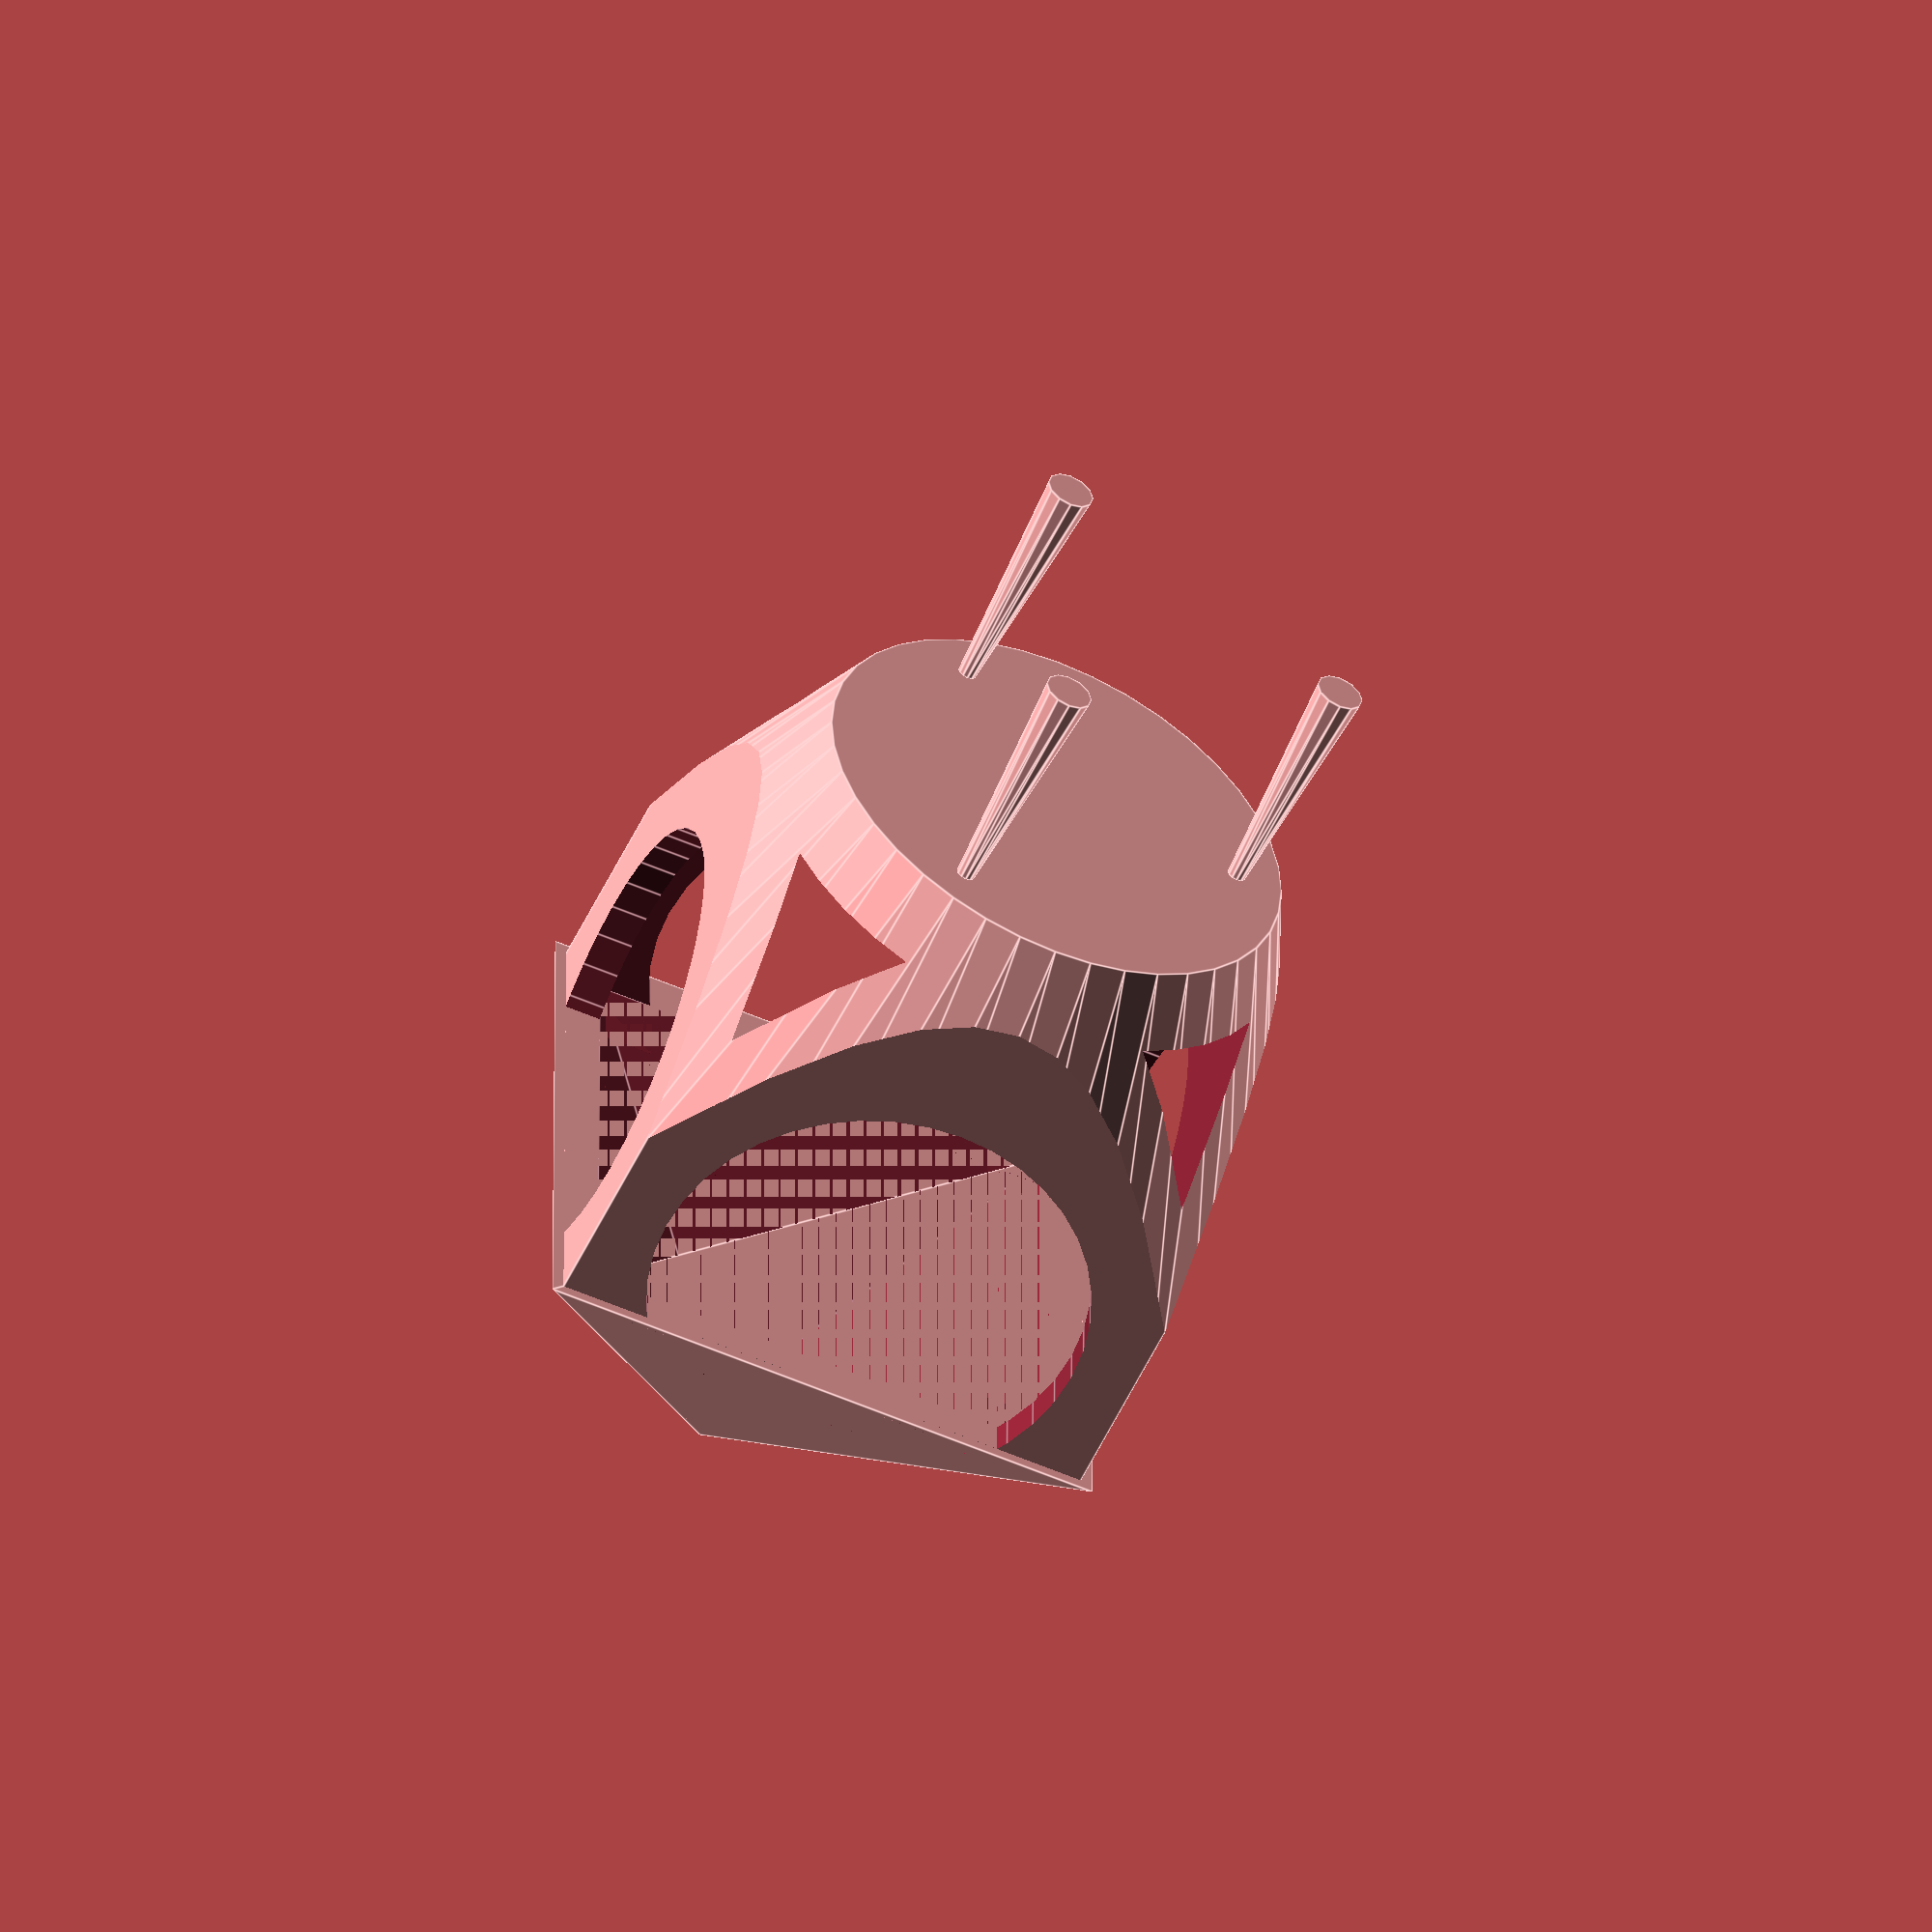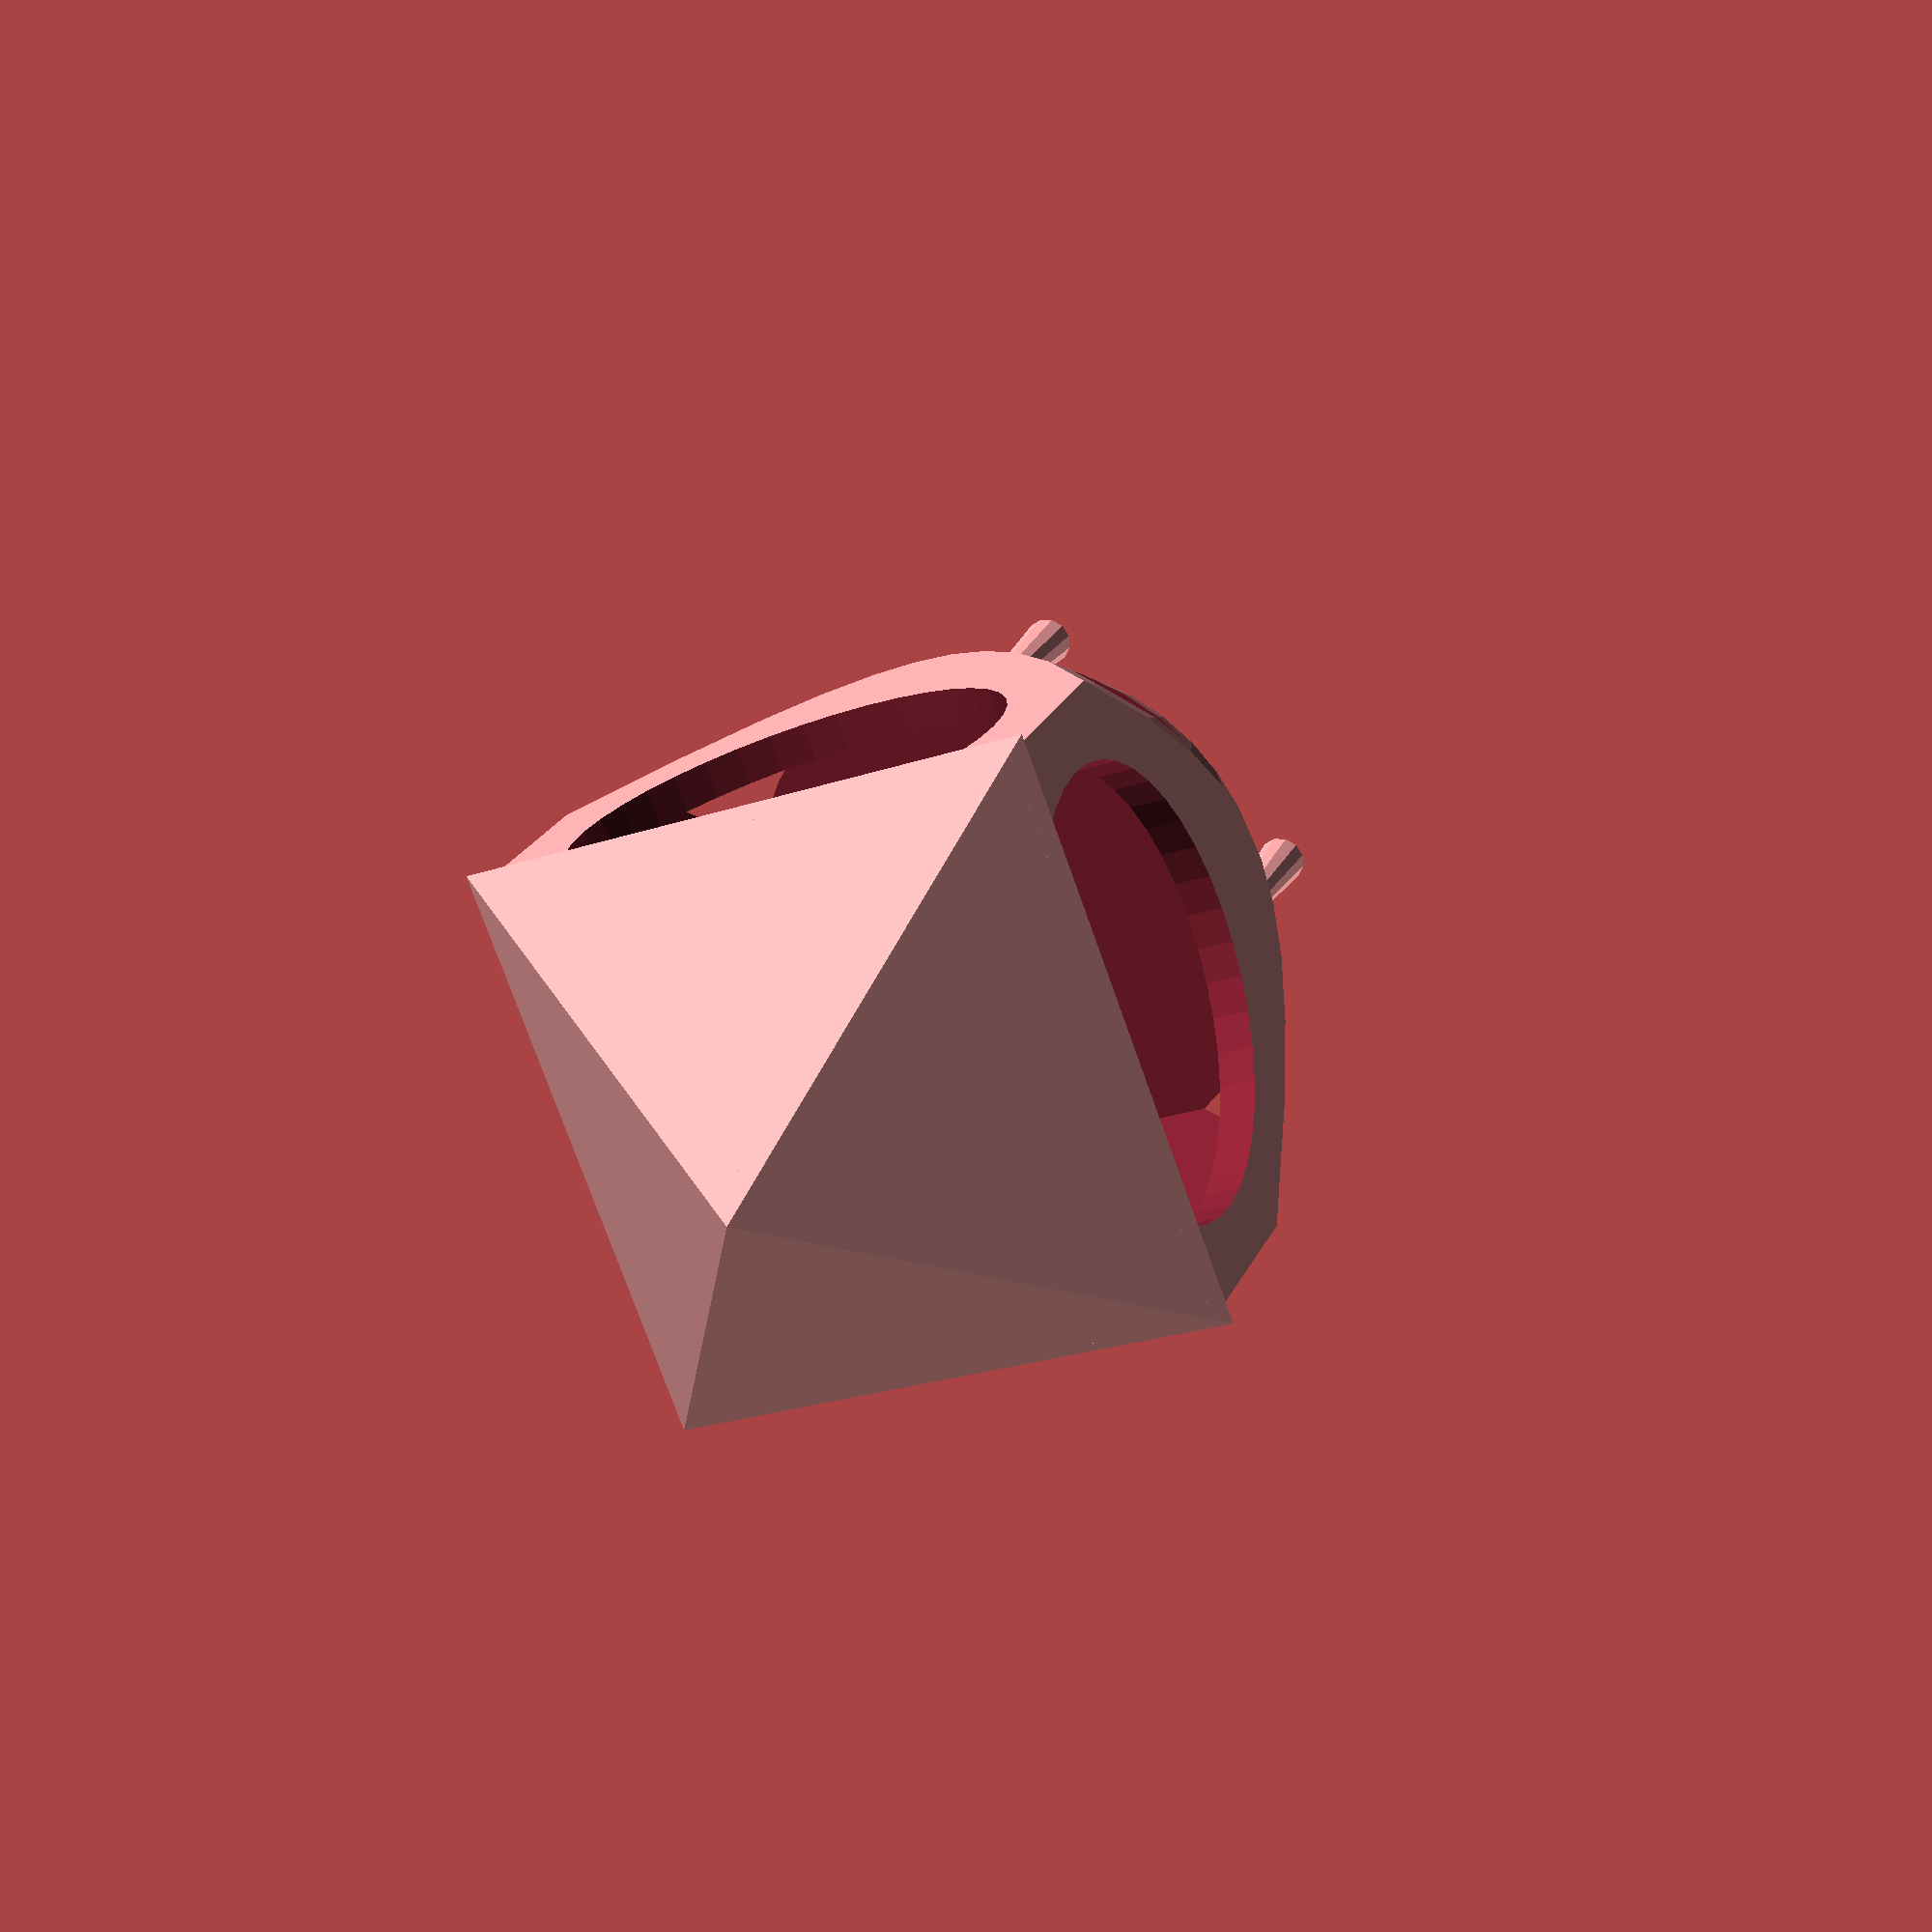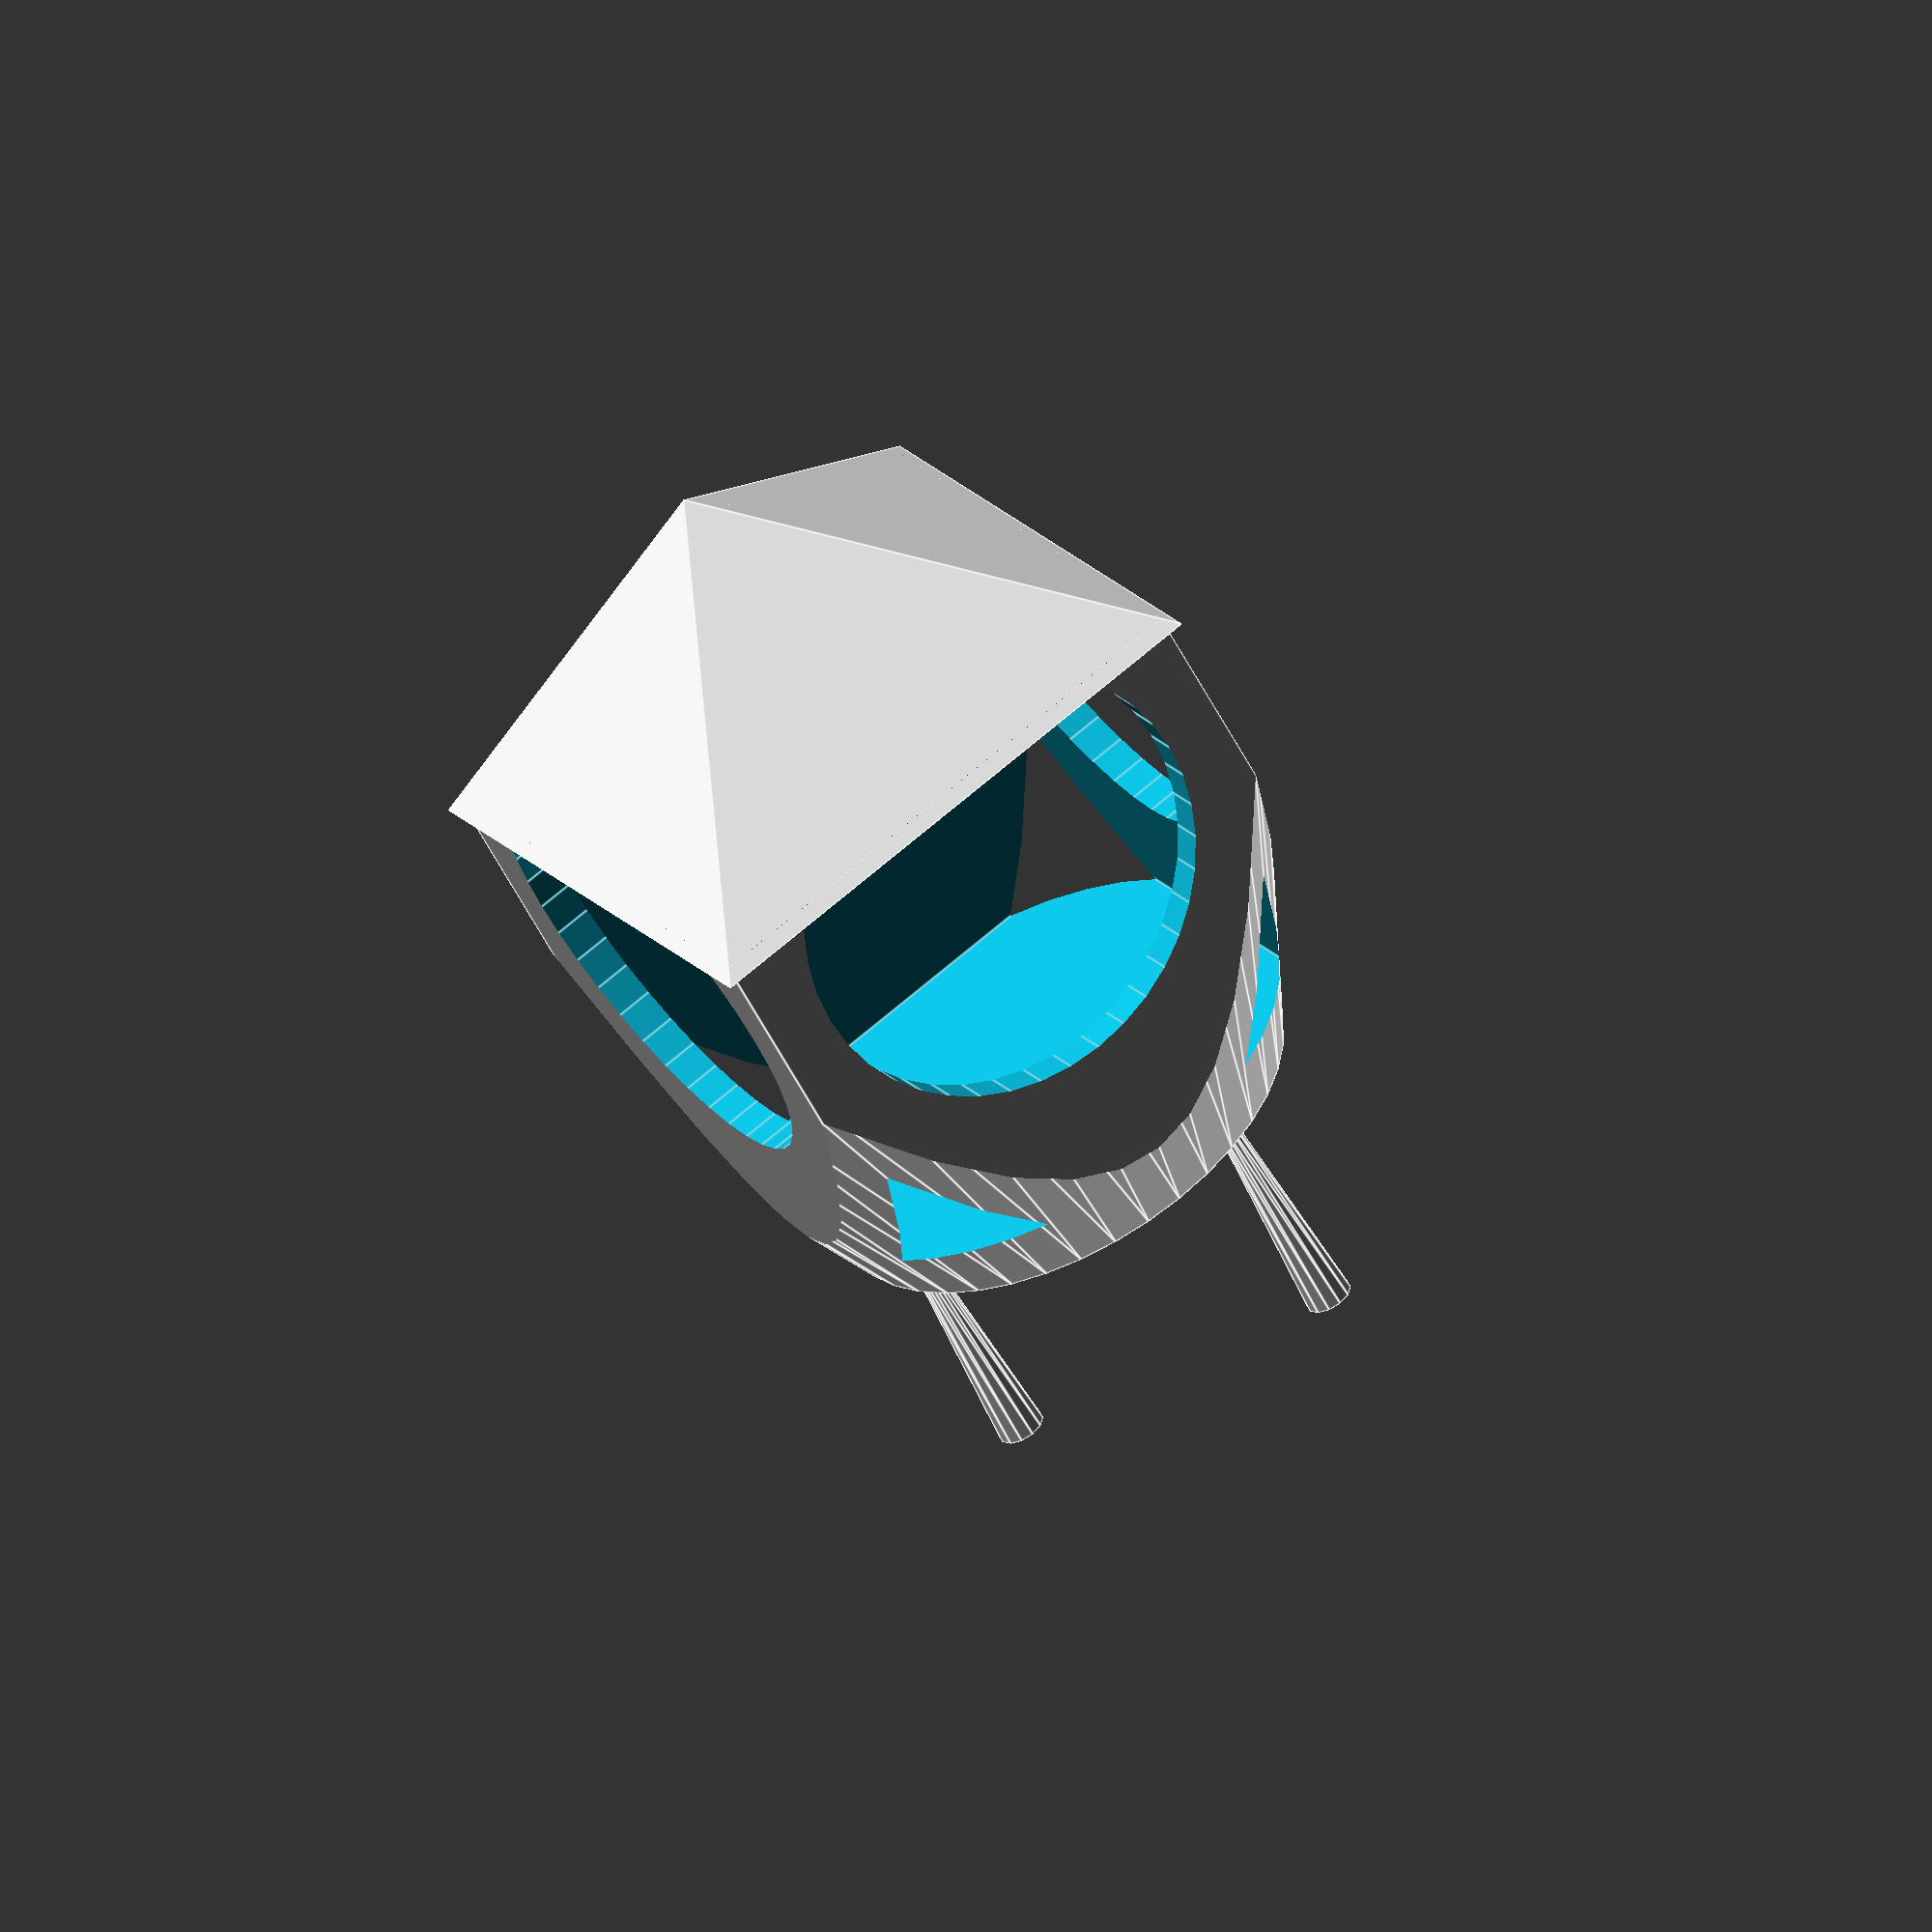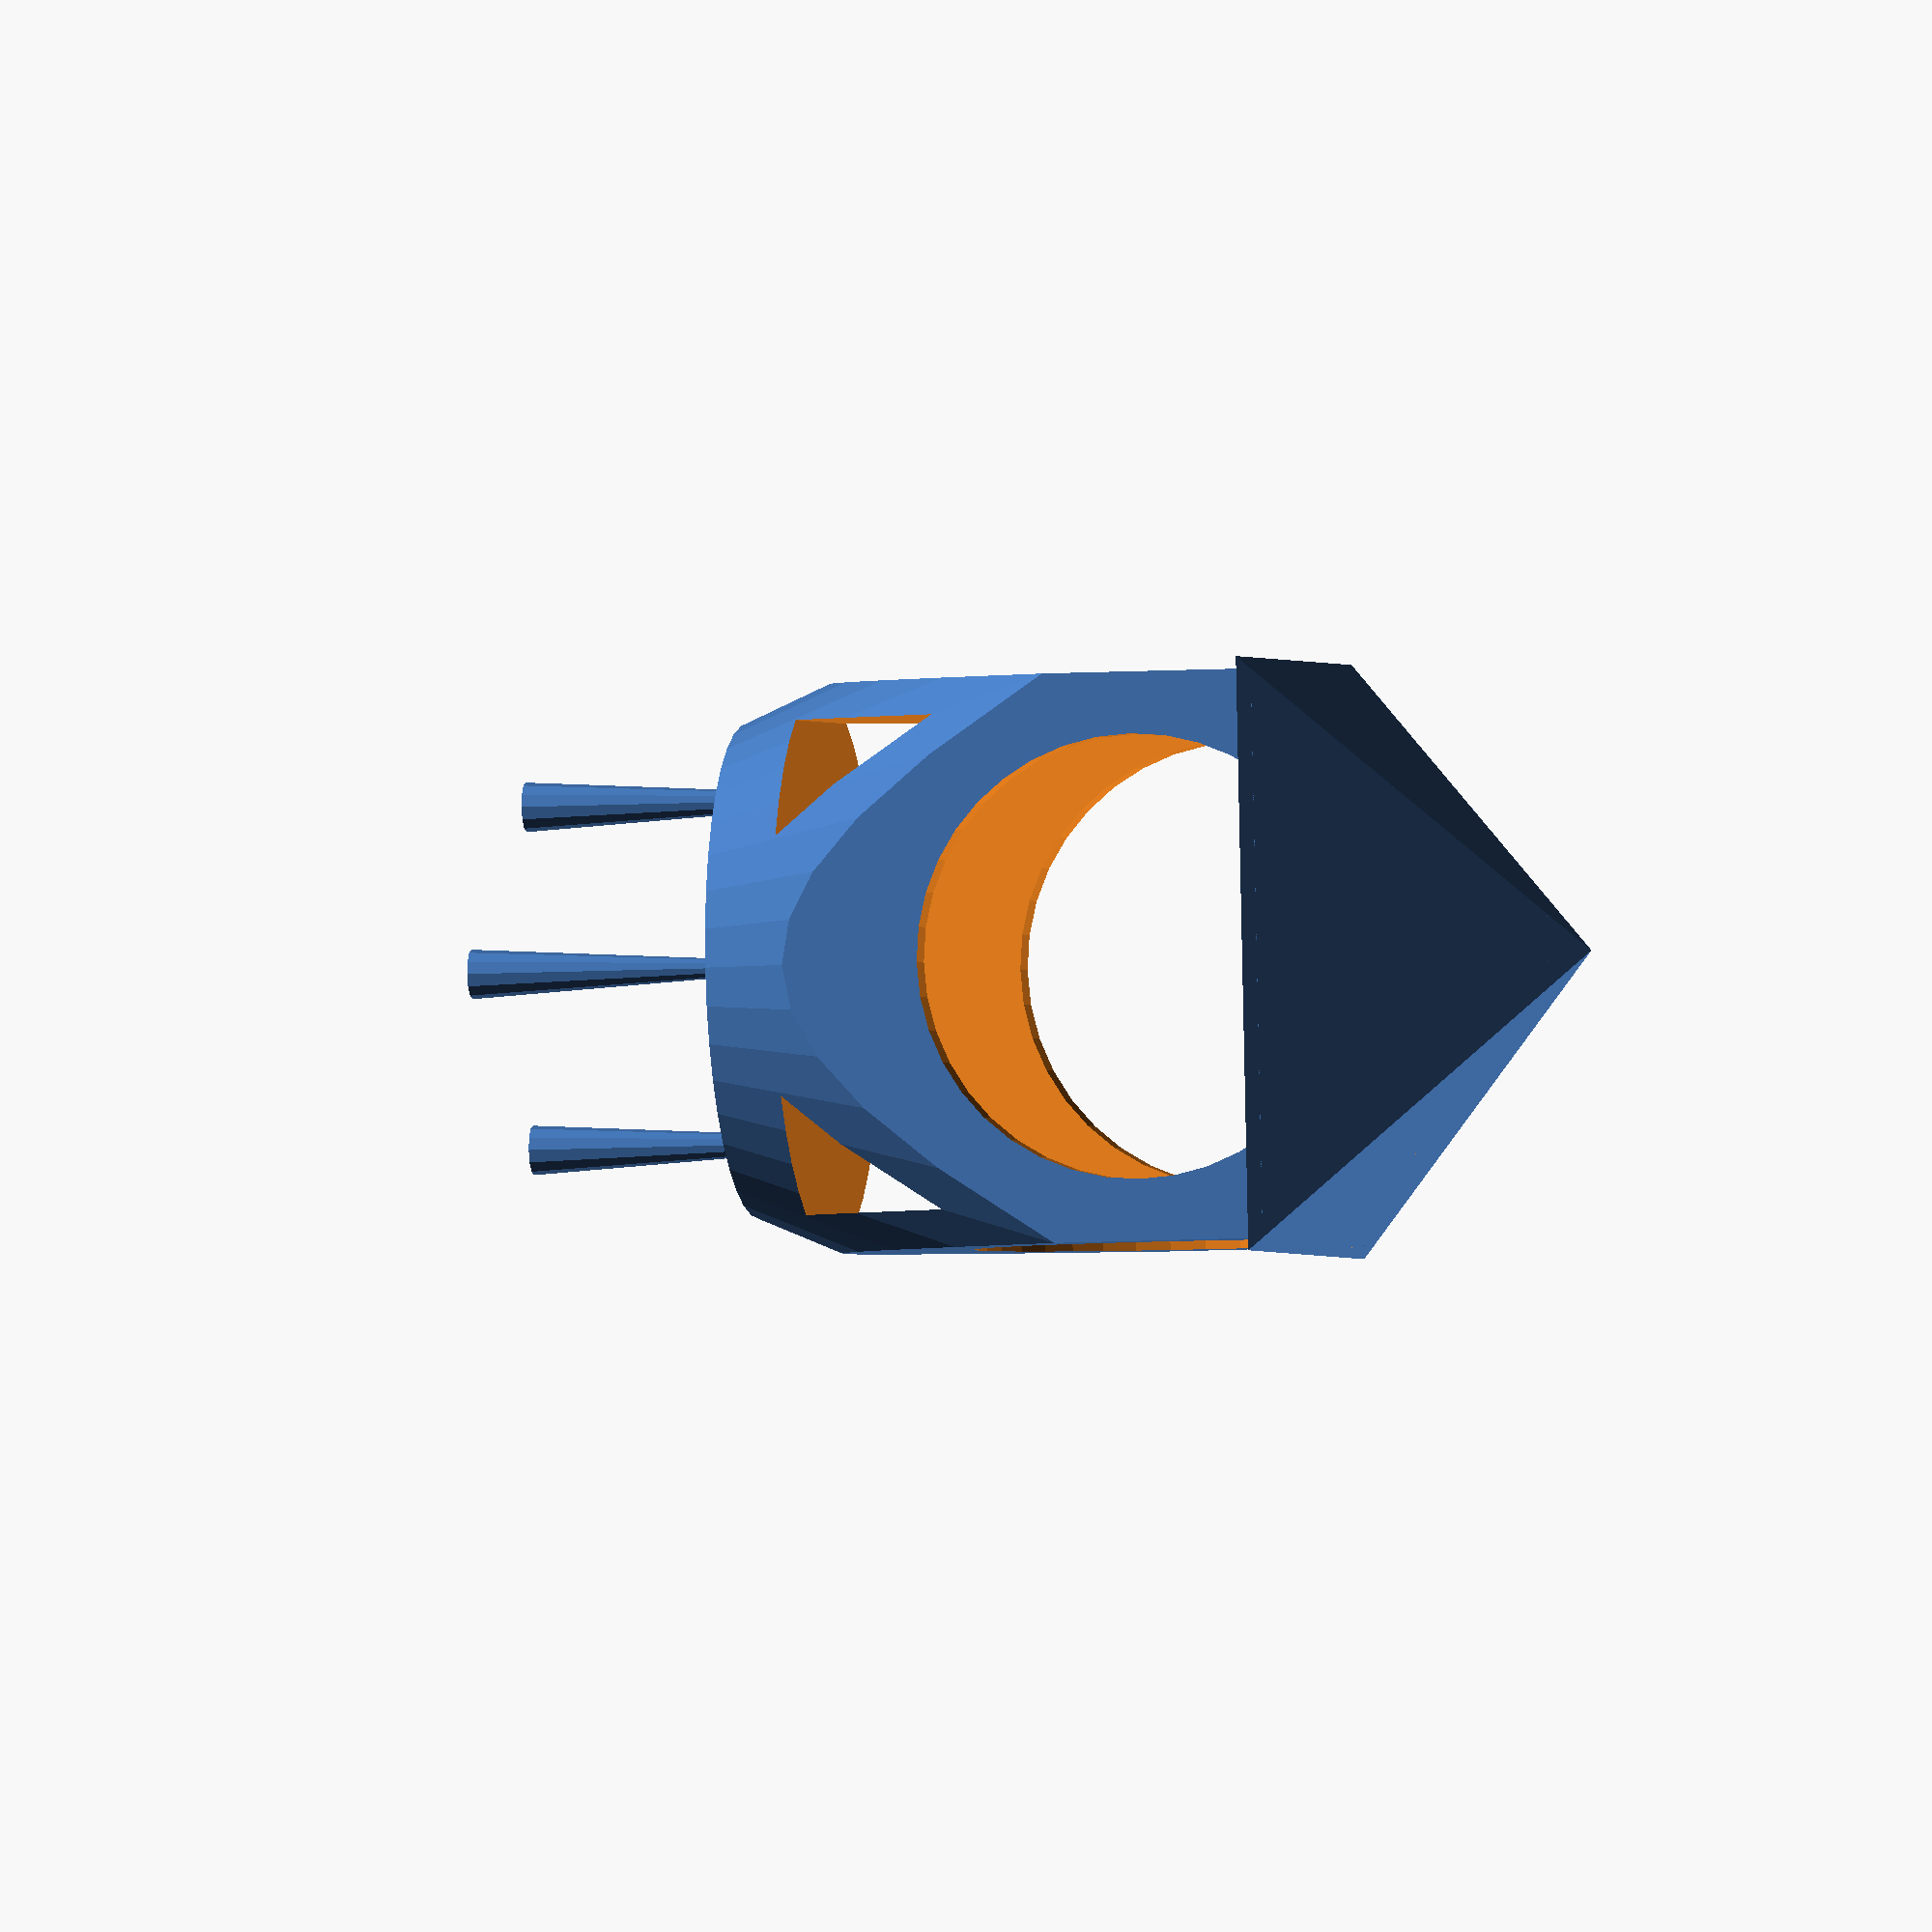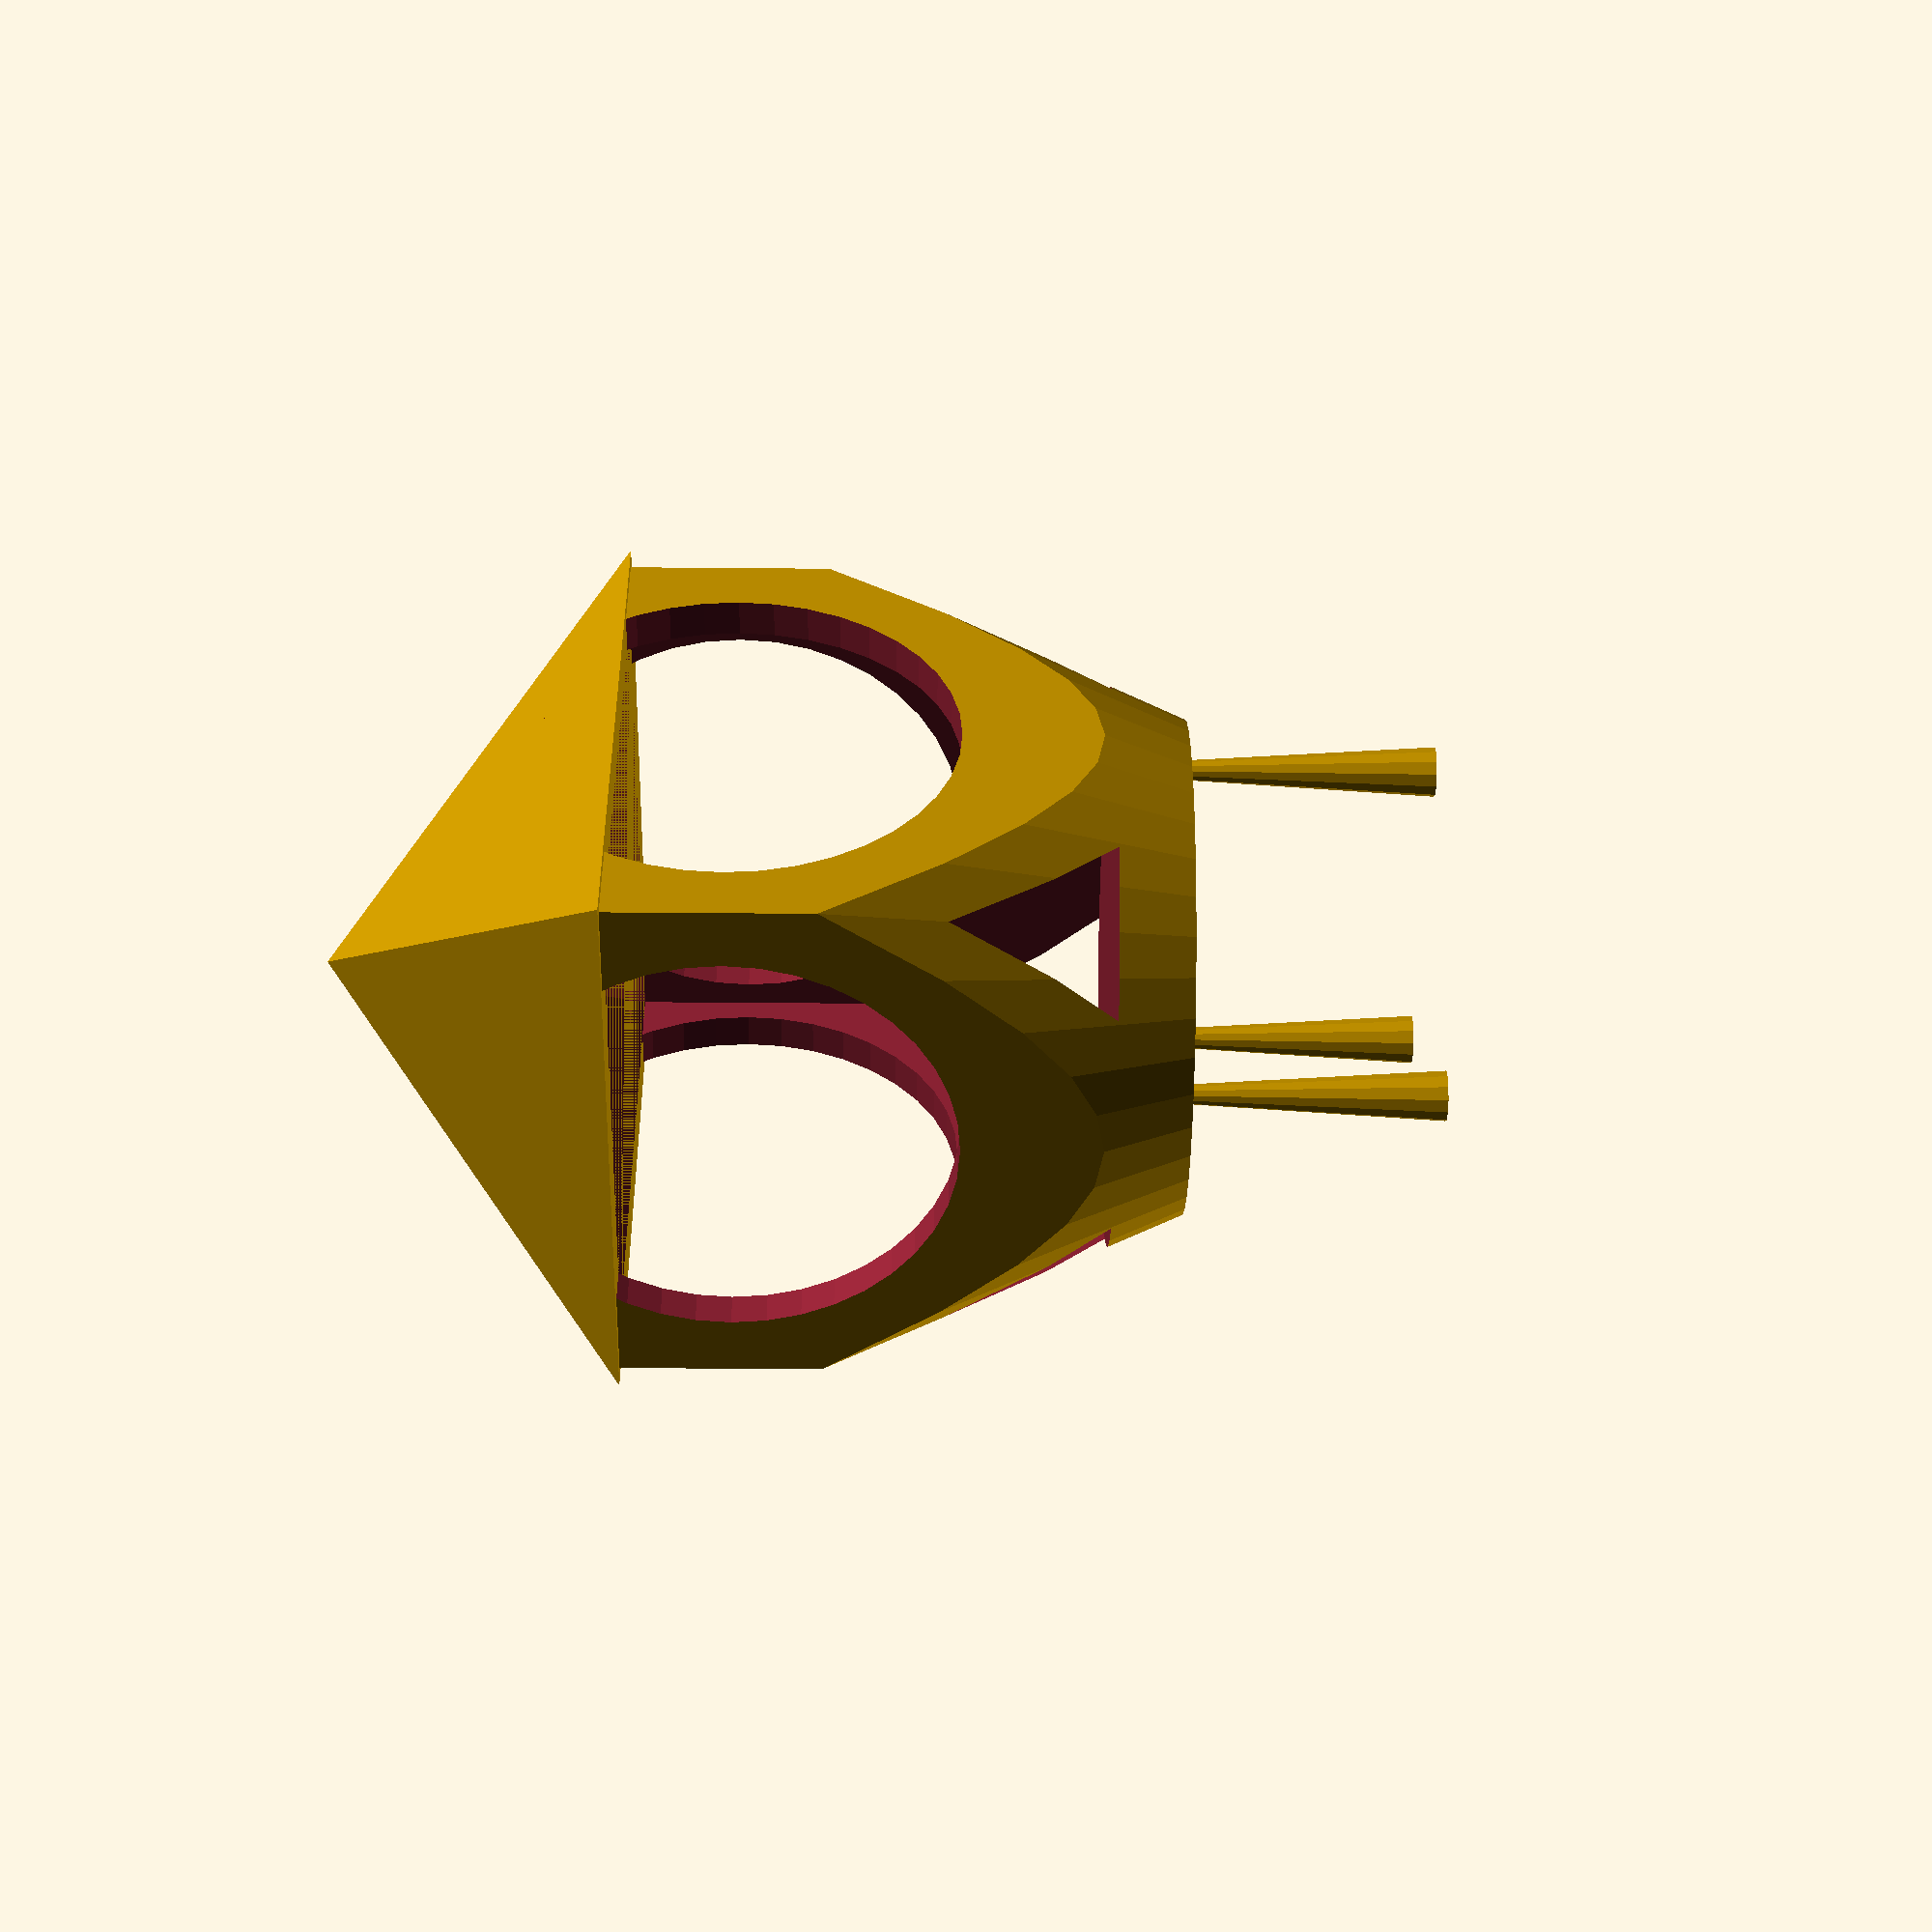
<openscad>
module pyramid() {
    polyhedron(
        points=[ [1,1,0],[1,-1,0],[-1,-1,0],[-1,1,0],[0,0,1]  ],
        faces=[ [0,1,4],[1,2,4],[2,3,4],[3,0,4],[1,0,3],[2,1,3] ]
    );
}

union() {
    translate([0,0,1.65])
        difference() {
            scale(1.2) pyramid();
            pyramid();
        }
    translate([0,0,-0.3])
        difference() {
            intersection() {
                translate([-1.15,-1.15,-2])
                    cube([2.3,2.3,5], $fn=40);
                difference() {
                    translate([0,0,-.3])
                        cylinder(h=2.3, r1=1, r2=2, $fn=40);
                    translate([-1,-1,0])
                        cube([2,2,2], $fn=40);
                }
            }
            union() {
                translate([0,2.5,1.5])
                    rotate(90, [1,0,0])
                        cylinder(h=5, r1=0.9, r2=0.9, $fn=40);
                translate([-2.5,0,1.5])
                    rotate(90, [0,1,0])
                        cylinder(h=5, r1=0.9, r2=0.9, $fn=40);
            }
        }
    for (i = [0:2]) {
        rotate(i*120, [0,0,1])
            translate([0.8,0,-1.6])
                cylinder(h=1, r1=0.1, r2=0.04, $fn=12);
    }
}

</openscad>
<views>
elev=54.0 azim=179.7 roll=155.3 proj=o view=edges
elev=337.4 azim=249.3 roll=19.4 proj=p view=solid
elev=54.6 azim=148.0 roll=26.3 proj=o view=edges
elev=7.2 azim=173.8 roll=281.3 proj=o view=solid
elev=39.2 azim=77.5 roll=89.4 proj=p view=wireframe
</views>
